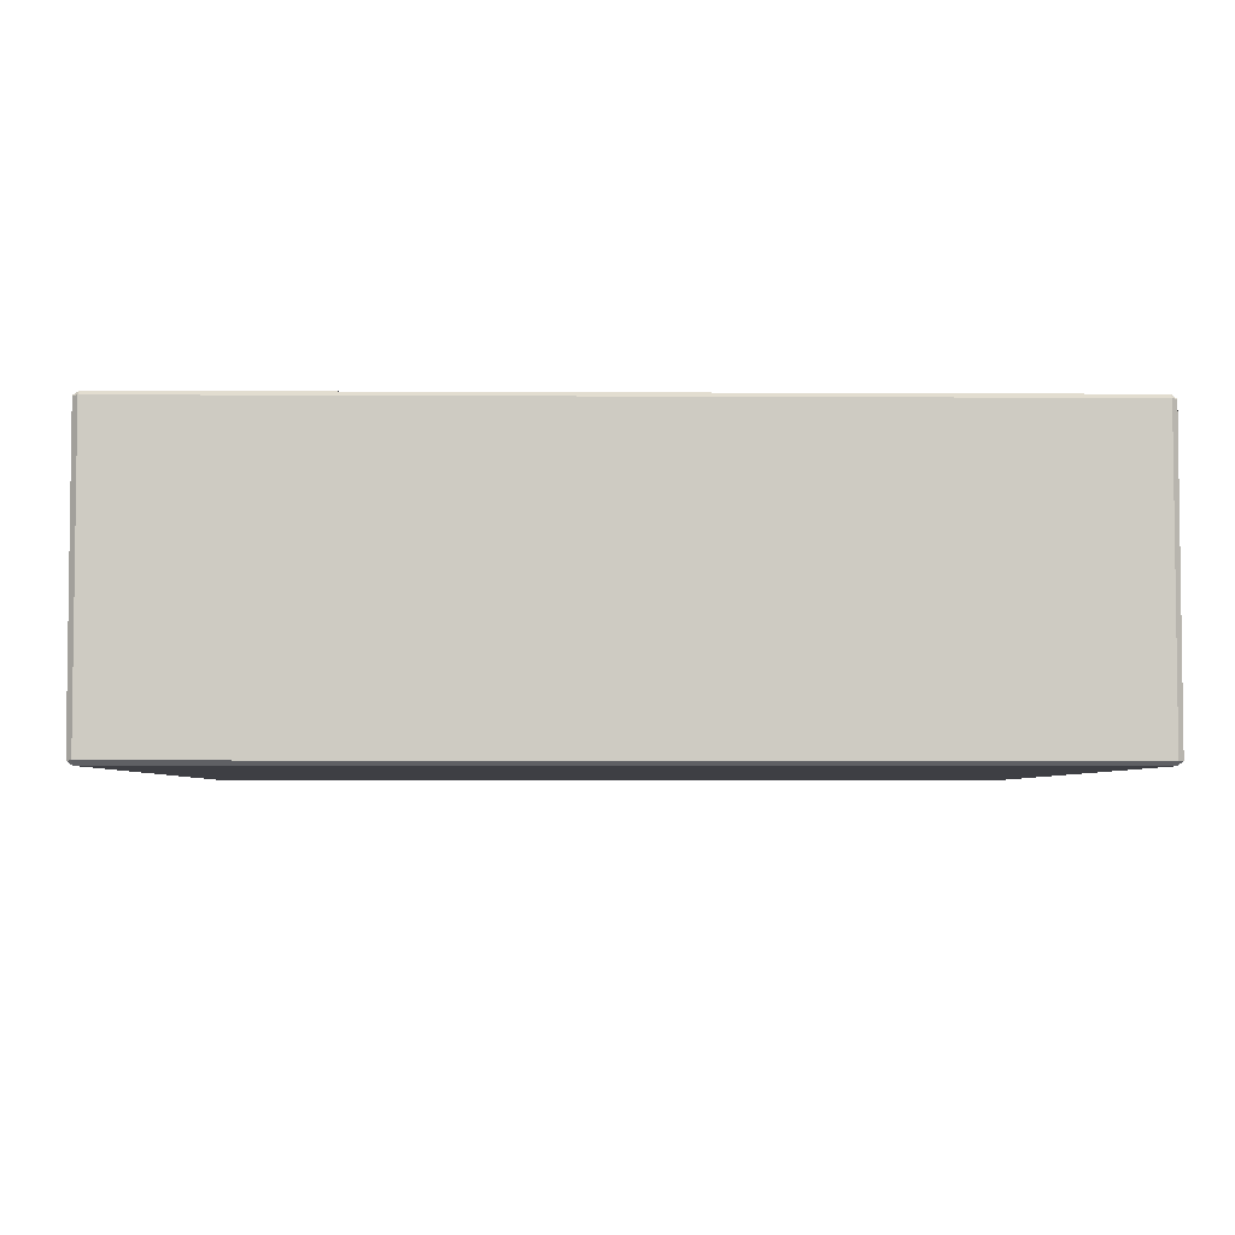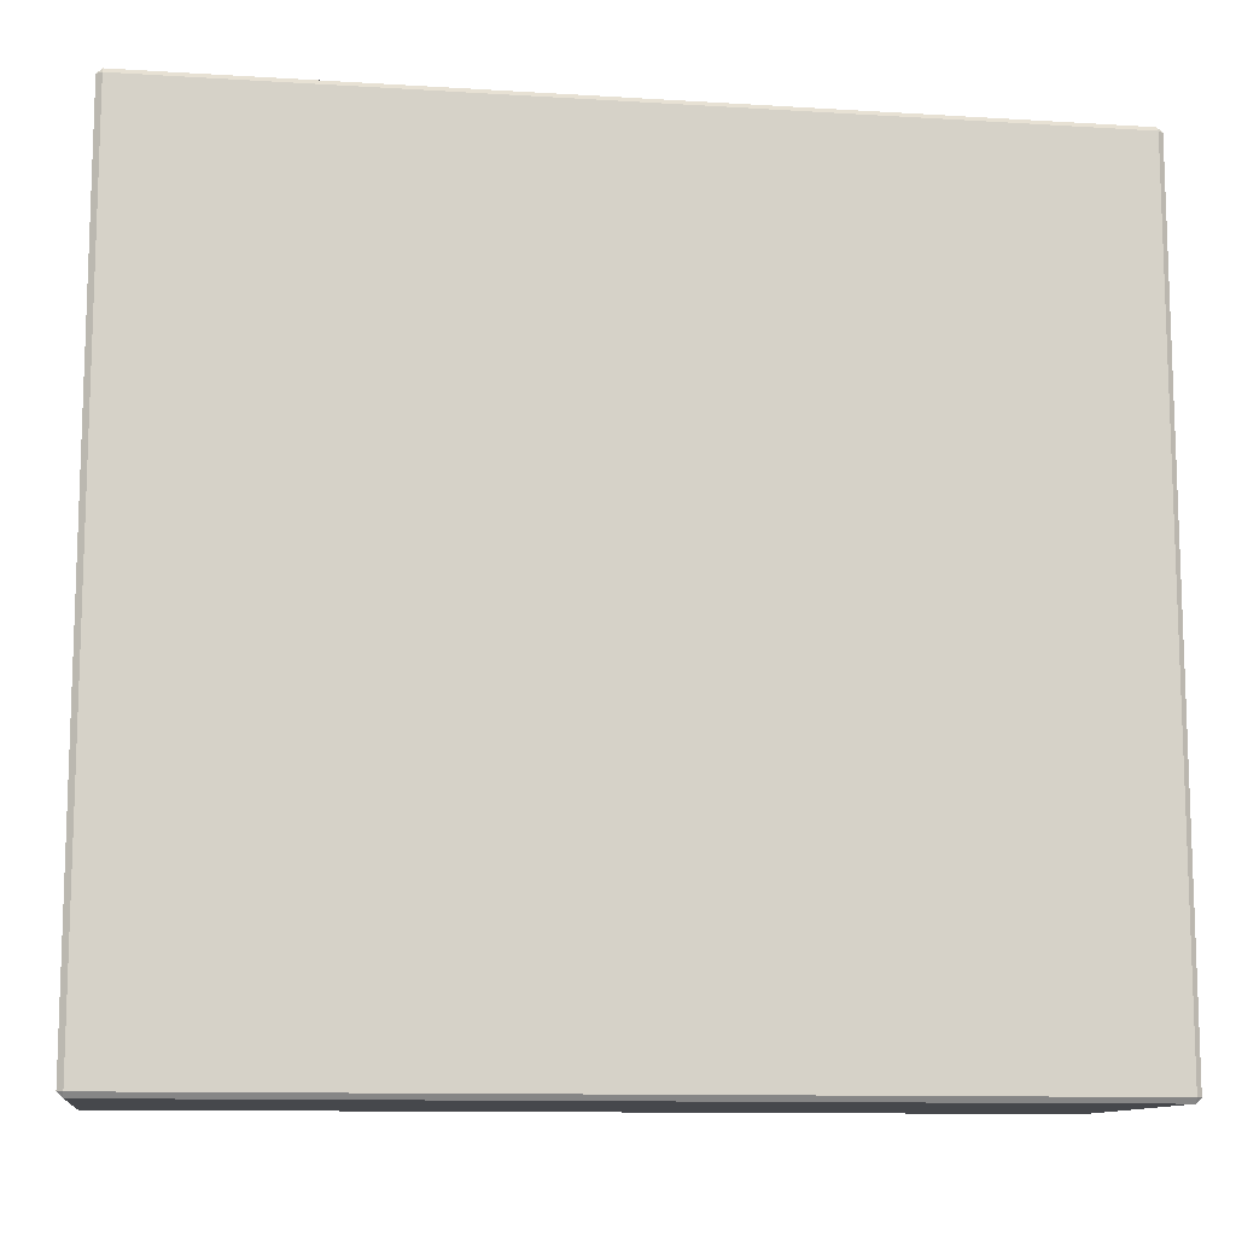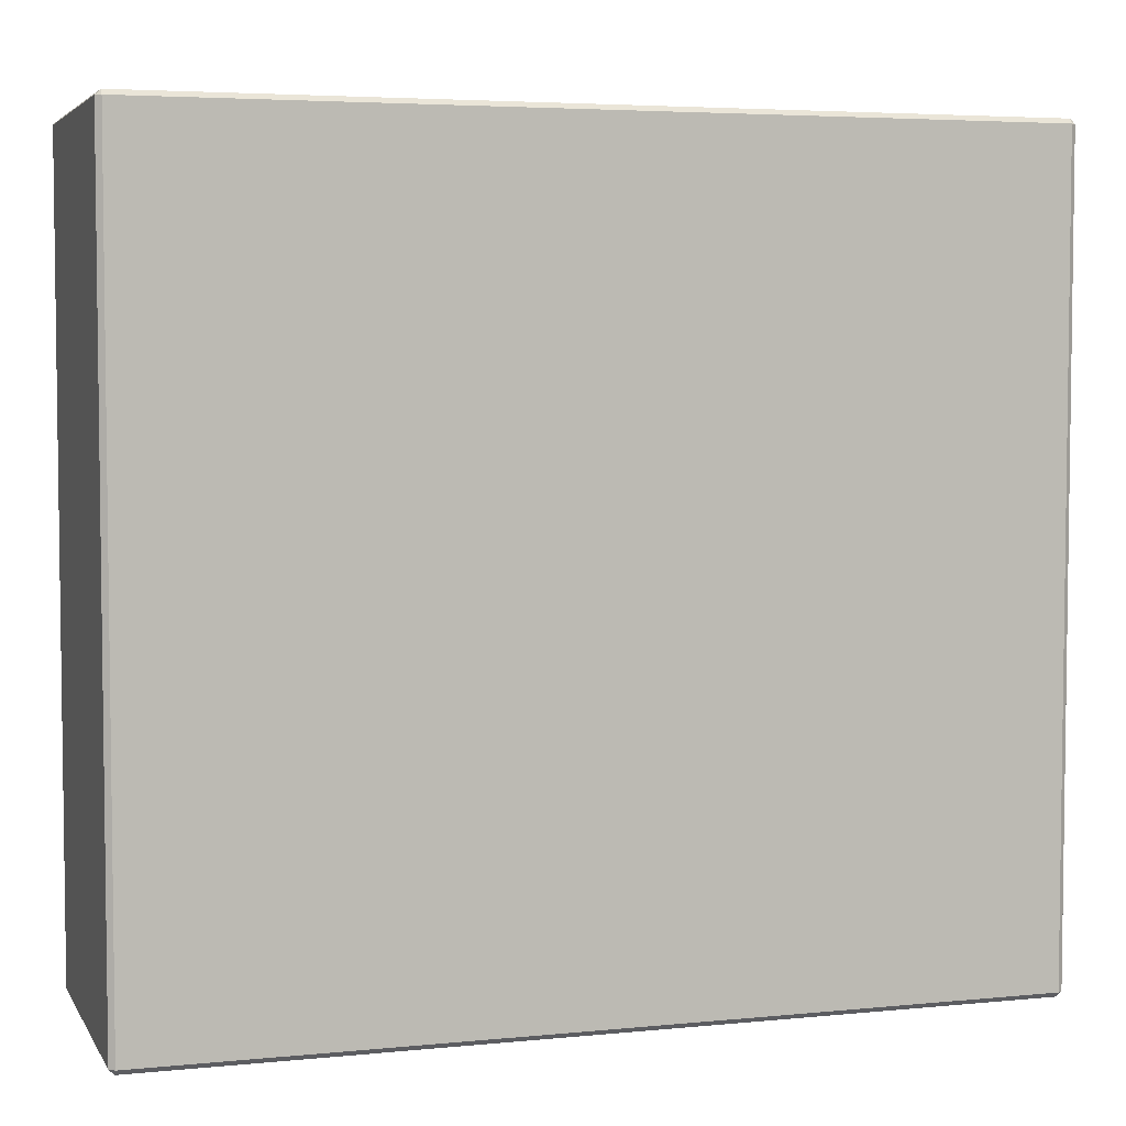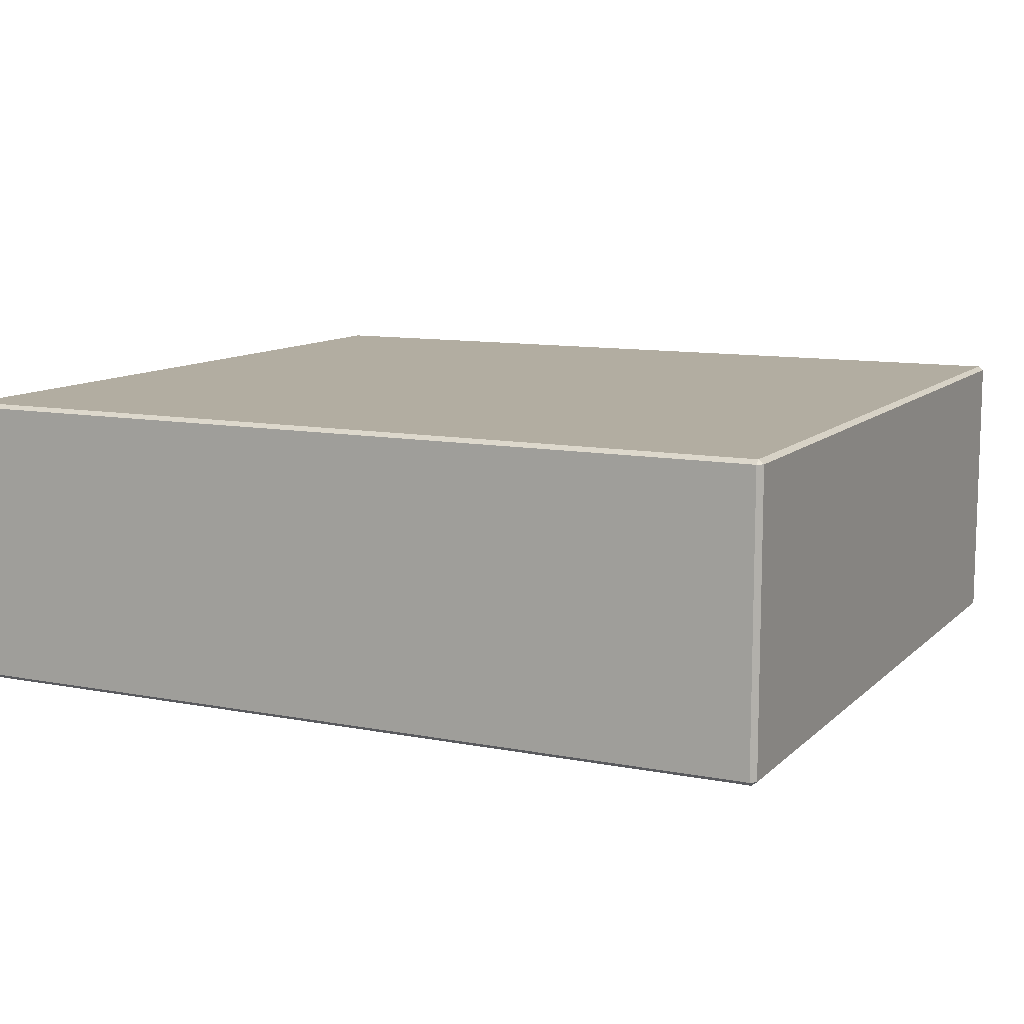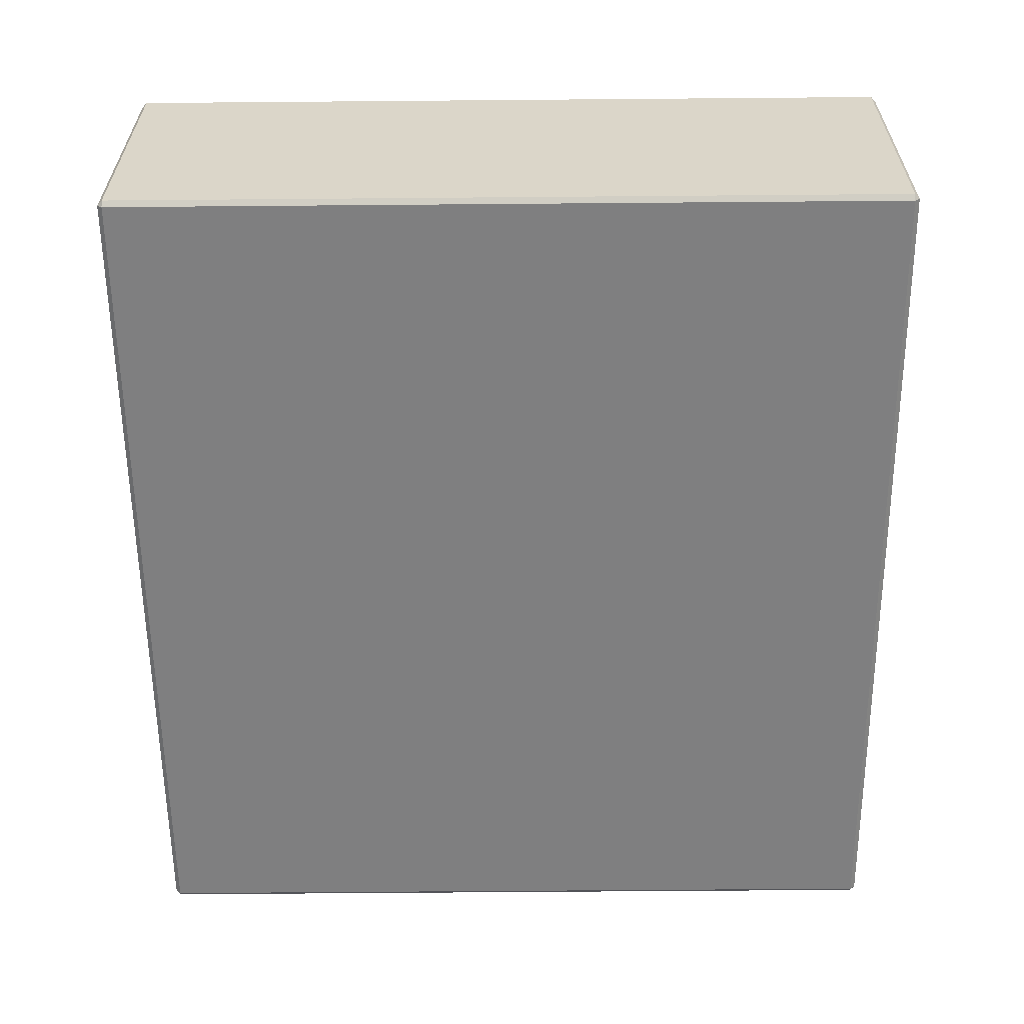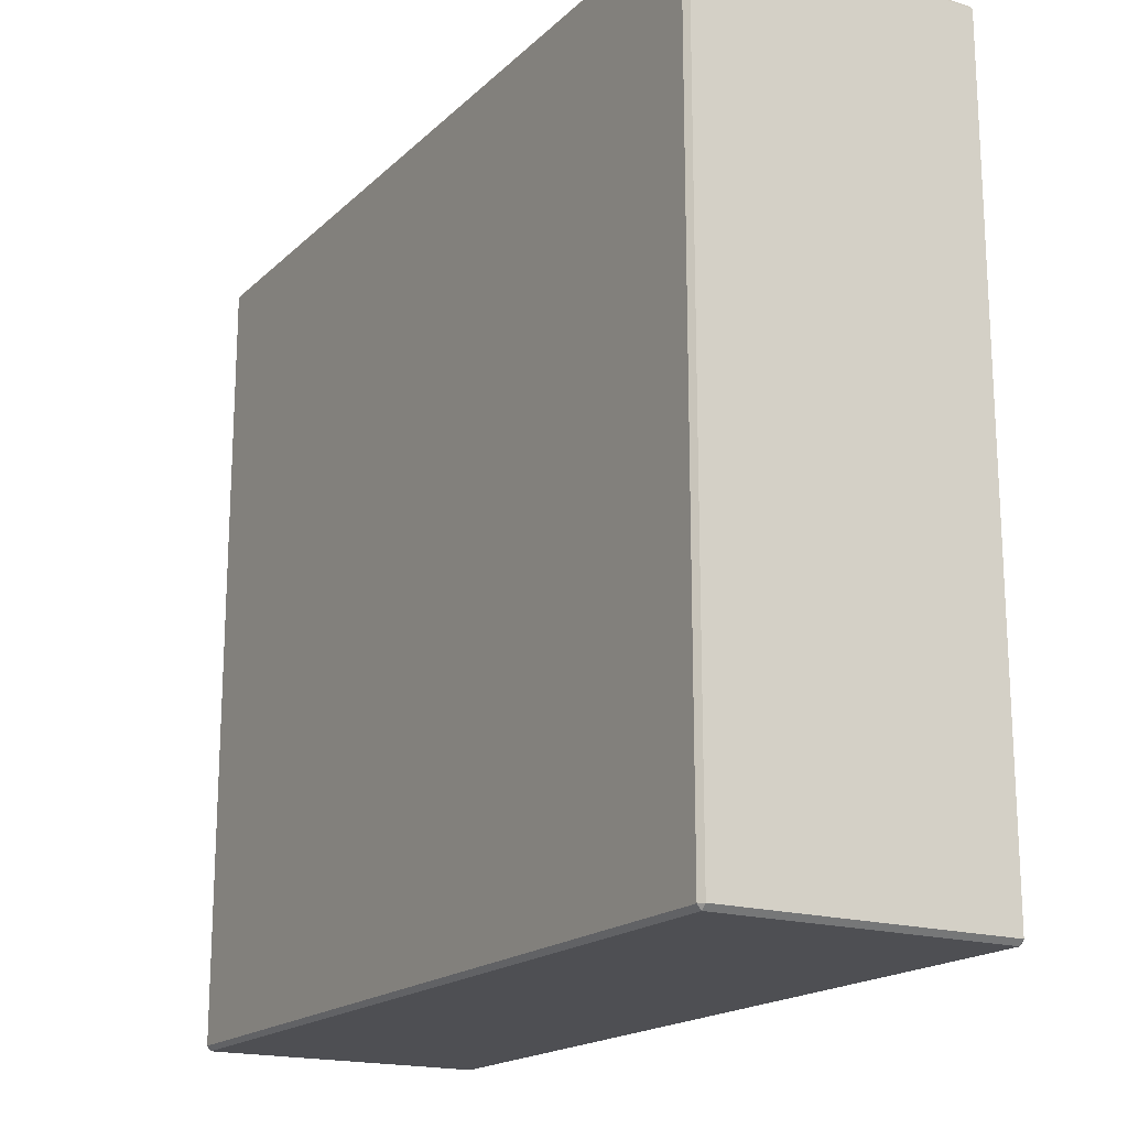
<metadata>
{"format":"obj","ext":"obj","renderer":"f3d","projection":"perspective","resolution":1024,"background":"white","views":[{"elev":-4.5,"azim":178.9,"up":"+Y"},{"elev":-11.5,"azim":-8.4,"up":"+Z"},{"elev":4.6,"azim":162.4,"up":"+Z"},{"elev":10.5,"azim":-153.9,"up":"+Y"},{"elev":-59.9,"azim":-89.5,"up":"+Y"},{"elev":-18.1,"azim":59.4,"up":"+Z"}]}
</metadata>
<code>
v 84.32 76.57 139.3
v 79.68 76.57 139.3
v 79.68 76.57 143.6
v 84.32 76.57 143.6
v 84.32 78.15 139.3
v 84.32 78.15 143.6
v 79.68 78.15 143.6
v 79.68 78.15 139.3
v 84.35 76.59 139.3
v 84.35 76.59 143.6
v 84.35 78.13 143.6
v 84.35 78.13 139.3
v 84.32 76.59 143.6
v 79.68 76.59 143.6
v 79.68 78.13 143.6
v 84.32 78.13 143.6
v 79.66 76.59 143.6
v 79.66 76.59 139.3
v 79.66 78.13 139.3
v 79.66 78.13 143.6
v 79.68 76.59 139.3
v 84.32 76.59 139.3
v 84.32 78.13 139.3
v 79.68 78.13 139.3
f 4 3 2 1
f 8 7 6 5
f 12 11 10 9
f 16 15 14 13
f 20 19 18 17
f 24 23 22 21
f 1 22 9
f 10 13 4
f 2 18 21
f 14 17 3
f 23 5 12
f 11 6 16
f 19 8 24
f 15 7 20
f 2 21 22 1
f 3 17 18 2
f 4 13 14 3
f 1 9 10 4
f 6 11 12 5
f 7 15 16 6
f 8 19 20 7
f 5 23 24 8
f 11 16 13 10
f 9 22 23 12
f 15 20 17 14
f 19 24 21 18

</code>
